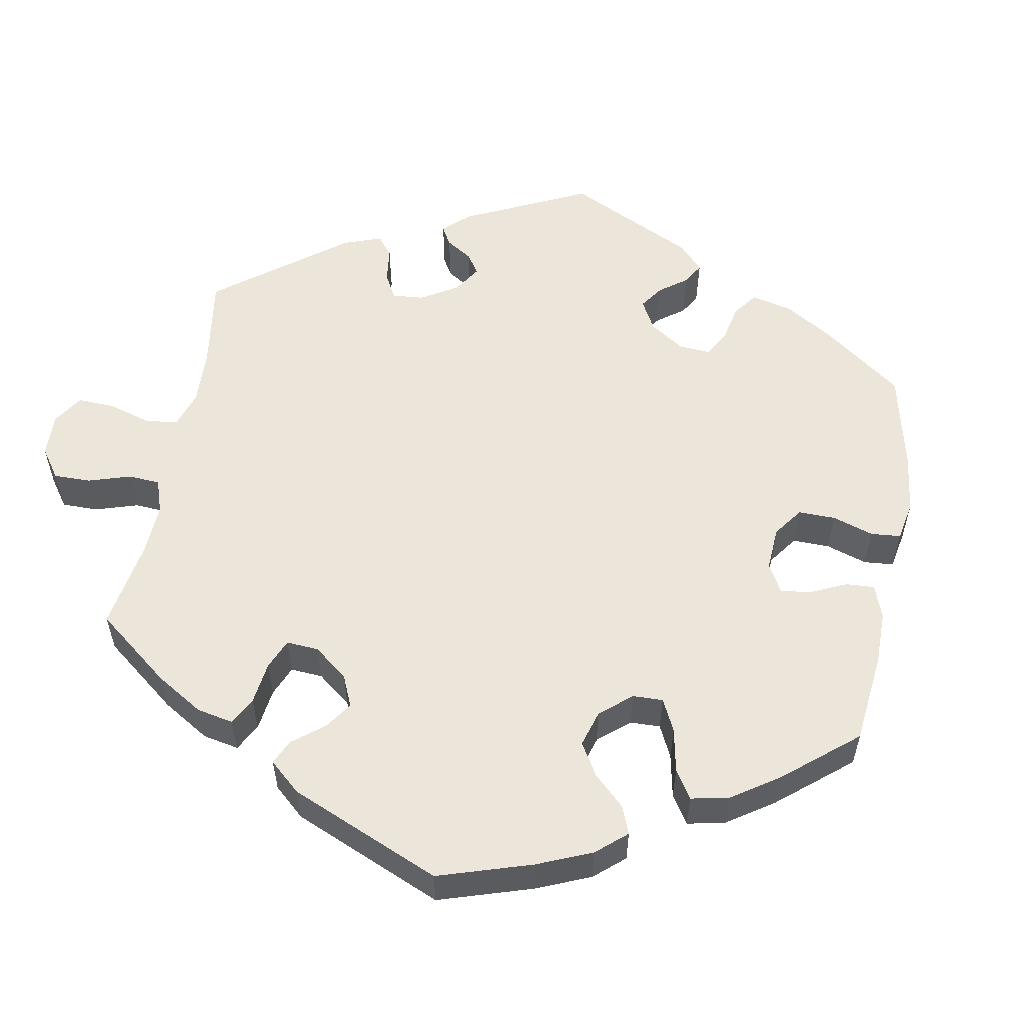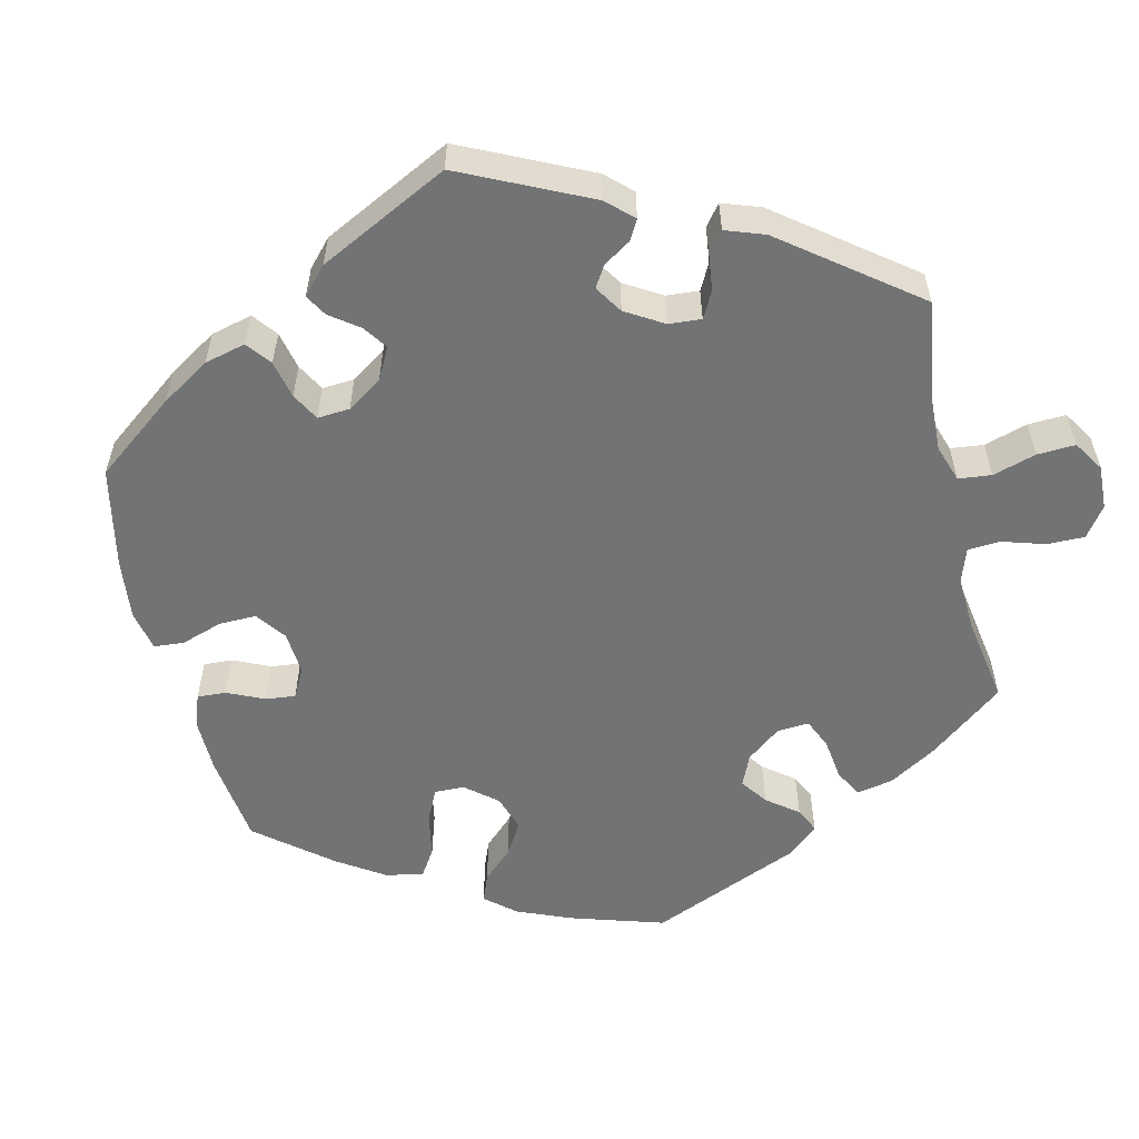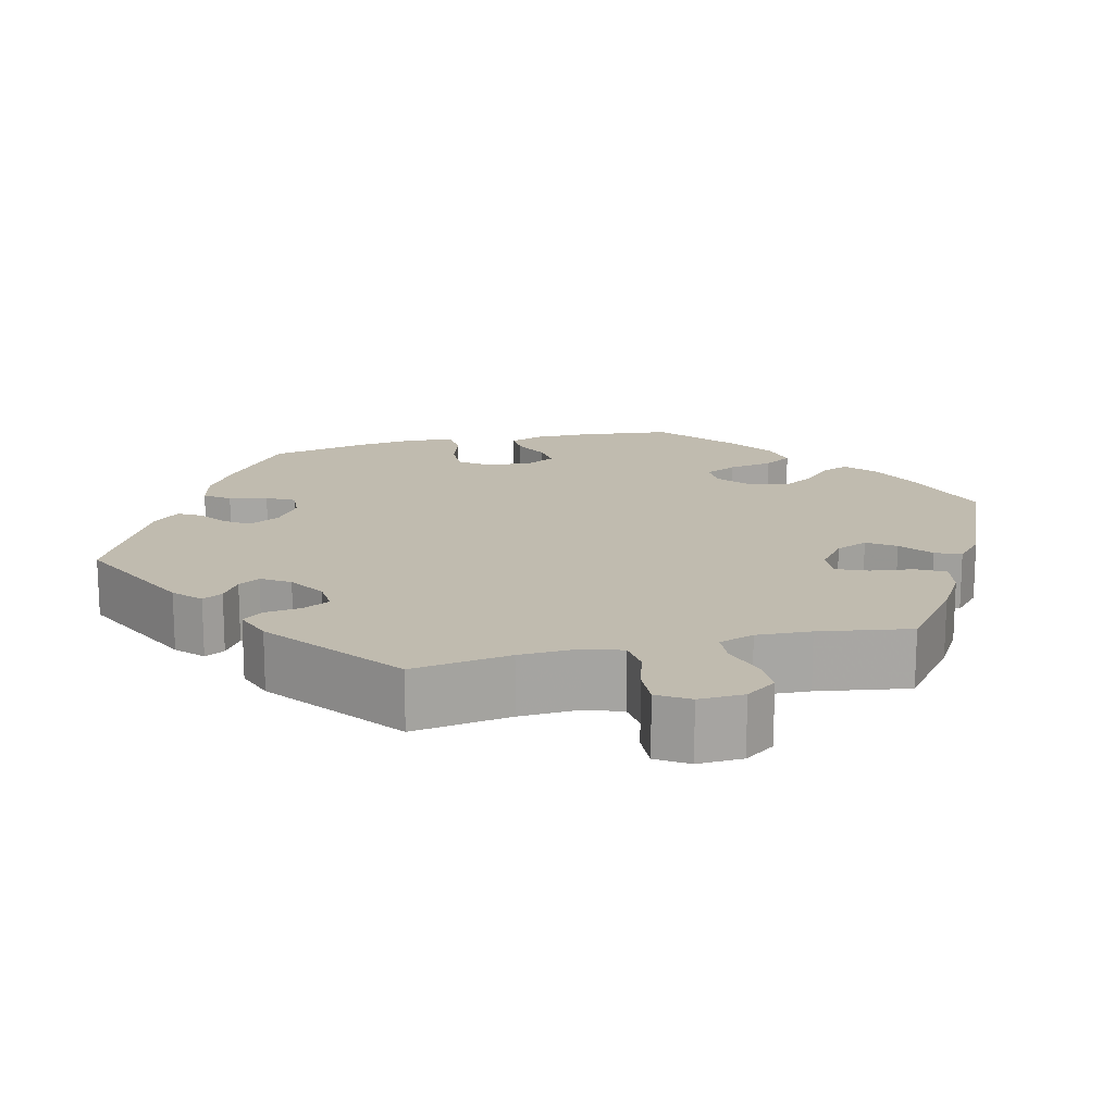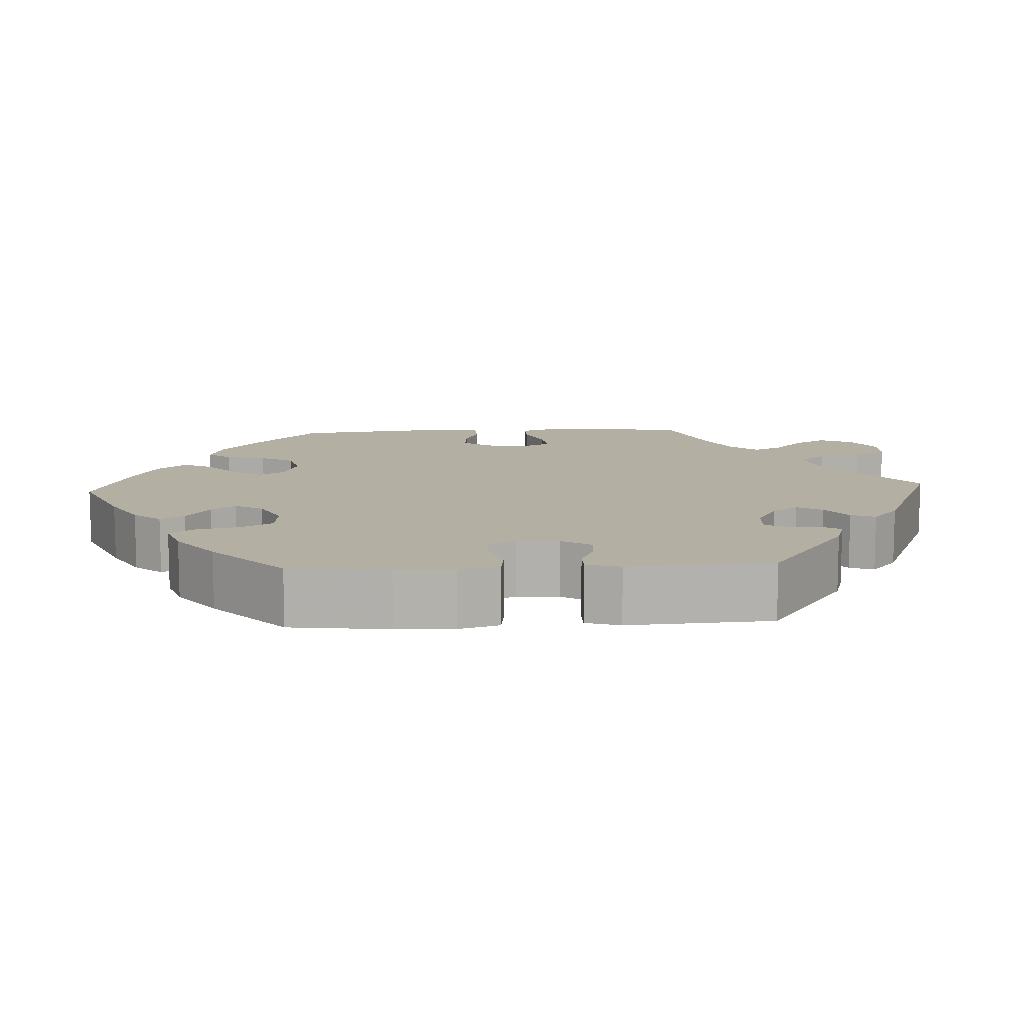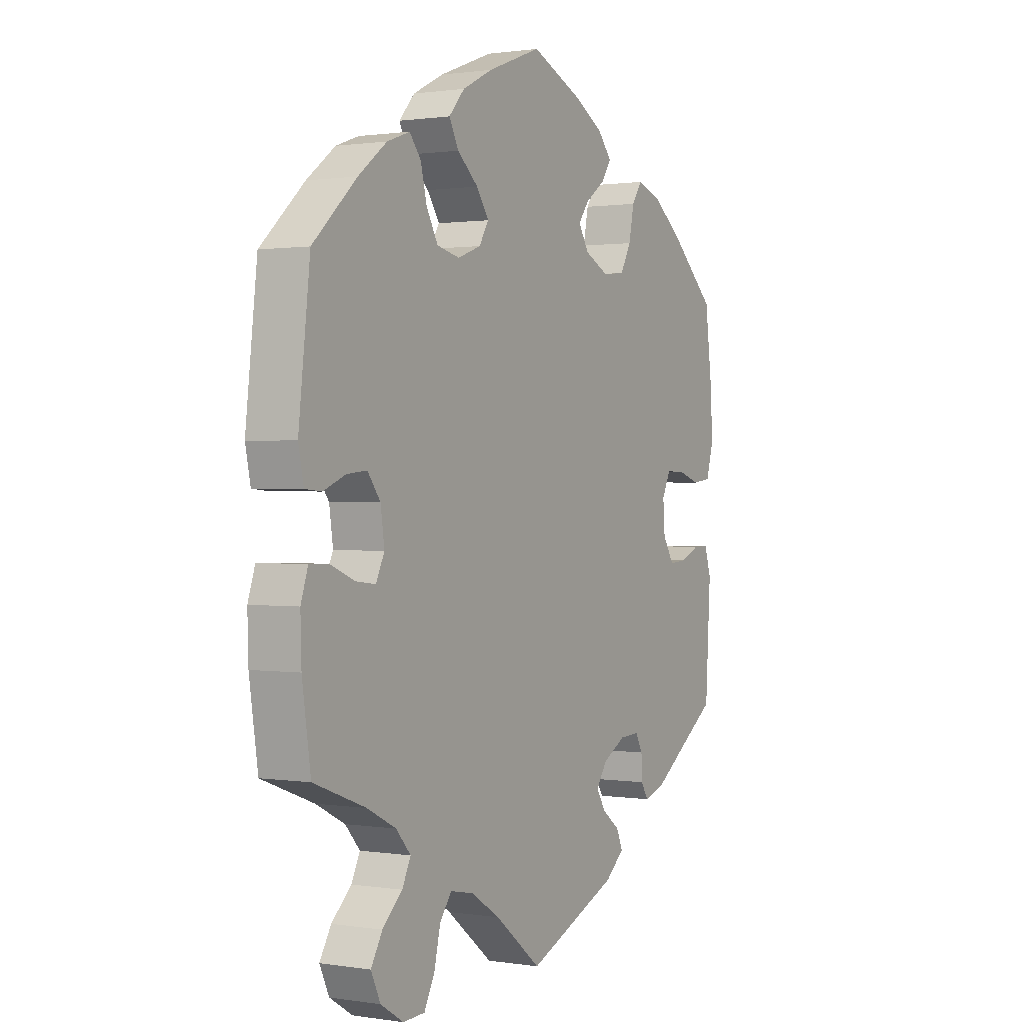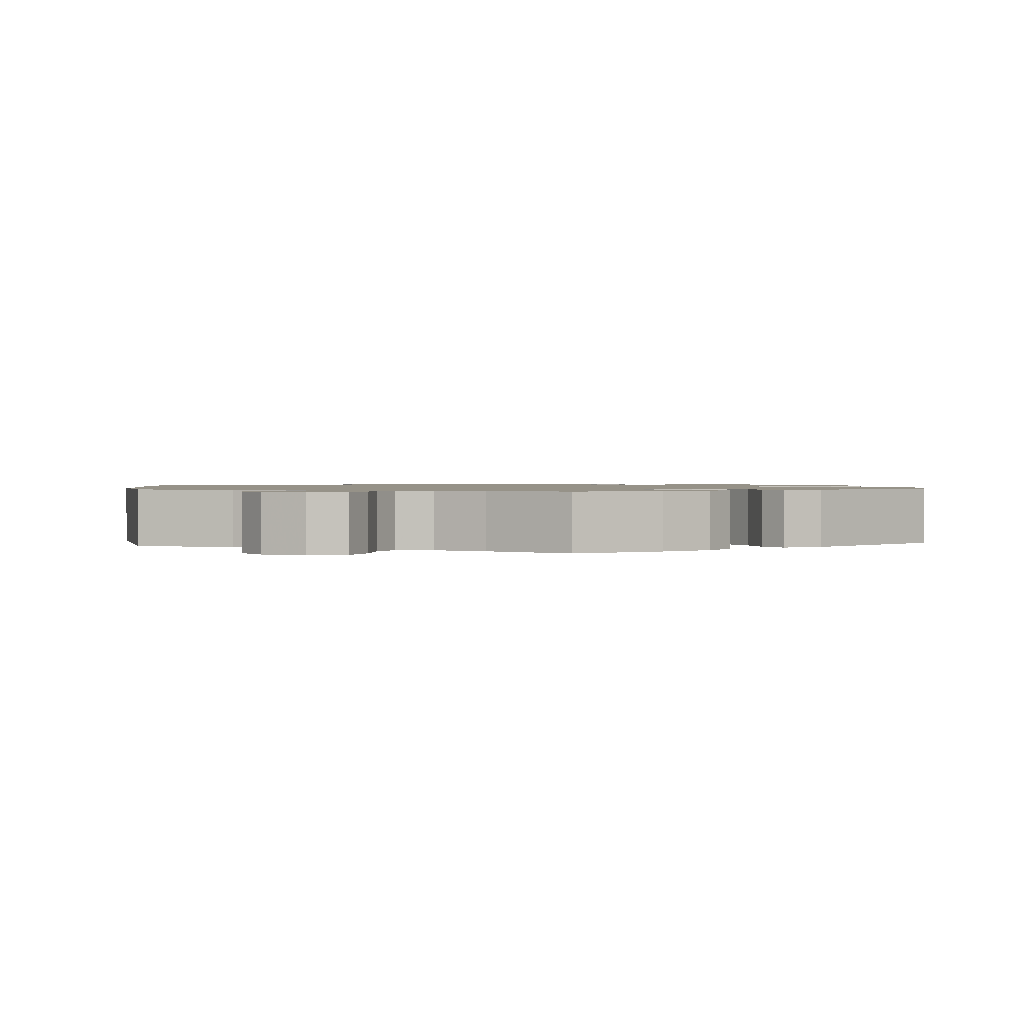
<metadata>
{"format":"obj","ext":"obj","renderer":"f3d","projection":"perspective","resolution":1024,"background":"white","views":[{"elev":55.3,"azim":-49.9,"up":"+Y"},{"elev":-55.7,"azim":133.3,"up":"+Y"},{"elev":16.0,"azim":-164.0,"up":"+Y"},{"elev":11.1,"azim":86.8,"up":"+Y"},{"elev":0.9,"azim":-60.2,"up":"+Z"},{"elev":1.2,"azim":-126.6,"up":"+Y"}]}
</metadata>
<code>
v -0.408 0.07 0.374
v -0.348 0.07 0.42
v -0.3 0.07 0.437
v -0.276 0.07 0.407
v -0.263 0.07 0.355
v -0.239 0.07 0.312
v -0.191 0.07 0.301
v -0.142 0.07 0.319
v -0.122 0.07 0.352
v -0.148 0.07 0.39
v -0.192 0.07 0.428
v -0.212 0.07 0.466
v -0.179 0.07 0.503
v -0.115 0.07 0.535
v -0.001 0.07 0.578
v 0.108 0.07 0.531
v 0.168 0.07 0.497
v 0.198 0.07 0.462
v 0.178 0.07 0.431
v 0.136 0.07 0.401
v 0.113 0.07 0.37
v 0.135 0.07 0.334
v 0.186 0.07 0.309
v 0.233 0.07 0.314
v 0.256 0.07 0.356
v 0.267 0.07 0.41
v 0.289 0.07 0.442
v 0.339 0.07 0.425
v 0.402 0.07 0.378
v 0.5 0.07 0.289
v 0.516 0.07 0.163
v 0.519 0.07 0.089
v 0.504 0.07 0.037
v 0.465 0.07 0.032
v 0.418 0.07 0.047
v 0.378 0.07 0.048
v 0.36 0.07 0.011
v 0.364 0.07 -0.043
v 0.388 0.07 -0.081
v 0.425 0.07 -0.078
v 0.466 0.07 -0.06
v 0.498 0.07 -0.06
v 0.512 0.07 -0.104
v 0.501 0.07 -0.288
v 0.353 0.07 -0.39
v 0.31 0.07 -0.403
v 0.295 0.07 -0.378
v 0.293 0.07 -0.337
v 0.278 0.07 -0.309
v 0.236 0.07 -0.311
v 0.187 0.07 -0.338
v 0.164 0.07 -0.372
v 0.184 0.07 -0.404
v 0.221 0.07 -0.432
v 0.234 0.07 -0.463
v 0.194 0.07 -0.497
v 0 0.07 -0.578
v -0.098 0.07 -0.5
v -0.16 0.07 -0.461
v -0.209 0.07 -0.451
v -0.234 0.07 -0.485
v -0.247 0.07 -0.541
v -0.269 0.07 -0.584
v -0.315 0.07 -0.586
v -0.363 0.07 -0.556
v -0.383 0.07 -0.513
v -0.359 0.07 -0.472
v -0.317 0.07 -0.433
v -0.299 0.07 -0.396
v -0.33 0.07 -0.361
v -0.391 0.07 -0.33
v -0.5 0.07 -0.289
v -0.518 0.07 -0.169
v -0.52 0.07 -0.098
v -0.505 0.07 -0.053
v -0.465 0.07 -0.054
v -0.414 0.07 -0.075
v -0.372 0.07 -0.08
v -0.354 0.07 -0.043
v -0.362 0.07 0.012
v -0.389 0.07 0.048
v -0.431 0.07 0.044
v -0.478 0.07 0.025
v -0.513 0.07 0.028
v -0.524 0.07 0.08
v -0.5 0.07 0.289
v -0.408 0 0.374
v -0.348 0 0.42
v -0.3 0 0.437
v -0.276 0 0.407
v -0.263 0 0.355
v -0.239 0 0.312
v -0.191 0 0.301
v -0.142 0 0.319
v -0.122 0 0.352
v -0.148 0 0.39
v -0.192 0 0.428
v -0.212 0 0.466
v -0.179 0 0.503
v -0.115 0 0.535
v -0.001 0 0.578
v 0.108 0 0.531
v 0.168 0 0.497
v 0.198 0 0.462
v 0.178 0 0.431
v 0.136 0 0.401
v 0.113 0 0.37
v 0.135 0 0.334
v 0.186 0 0.309
v 0.233 0 0.314
v 0.256 0 0.356
v 0.267 0 0.41
v 0.289 0 0.442
v 0.339 0 0.425
v 0.402 0 0.378
v 0.5 0 0.289
v 0.516 0 0.163
v 0.519 0 0.089
v 0.504 0 0.037
v 0.465 0 0.032
v 0.418 0 0.047
v 0.378 0 0.048
v 0.36 0 0.011
v 0.364 0 -0.043
v 0.388 0 -0.081
v 0.425 0 -0.078
v 0.466 0 -0.06
v 0.498 0 -0.06
v 0.512 0 -0.104
v 0.501 0 -0.288
v 0.353 0 -0.39
v 0.31 0 -0.403
v 0.295 0 -0.378
v 0.293 0 -0.337
v 0.278 0 -0.309
v 0.236 0 -0.311
v 0.187 0 -0.338
v 0.164 0 -0.372
v 0.184 0 -0.404
v 0.221 0 -0.432
v 0.234 0 -0.463
v 0.194 0 -0.497
v 0 0 -0.578
v -0.098 0 -0.5
v -0.16 0 -0.461
v -0.209 0 -0.451
v -0.234 0 -0.485
v -0.247 0 -0.541
v -0.269 0 -0.584
v -0.315 0 -0.586
v -0.363 0 -0.556
v -0.383 0 -0.513
v -0.359 0 -0.472
v -0.317 0 -0.433
v -0.299 0 -0.396
v -0.33 0 -0.361
v -0.391 0 -0.33
v -0.5 0 -0.289
v -0.518 0 -0.169
v -0.52 0 -0.098
v -0.505 0 -0.053
v -0.465 0 -0.054
v -0.414 0 -0.075
v -0.372 0 -0.08
v -0.354 0 -0.043
v -0.362 0 0.012
v -0.389 0 0.048
v -0.431 0 0.044
v -0.478 0 0.025
v -0.513 0 0.028
v -0.524 0 0.08
v -0.5 0 0.289
f 82 83 84 85
f 81 82 85 86
f 80 81 86 1
f 74 75 76 77
f 74 77 78
f 71 72 73 74
f 70 71 74 78
f 69 70 78 79
f 65 66 67 68
f 65 68 69
f 64 65 69
f 61 62 63 64
f 60 61 64 69
f 59 60 69 79
f 55 56 57 58
f 53 54 55 58
f 52 53 58 59
f 51 52 59 79
f 45 46 47 48
f 45 48 49
f 44 45 49
f 43 44 49 50
f 40 41 42 43
f 39 40 43 50
f 32 33 34 35
f 32 35 36
f 31 32 36
f 30 31 36
f 29 30 36
f 28 29 36 37
f 25 26 27 28
f 24 25 28 37
f 17 18 19 20
f 17 20 21
f 16 17 21
f 15 16 21
f 14 15 21
f 13 14 21 22
f 10 11 12 13
f 9 10 13 22
f 2 3 4 5
f 2 5 6
f 1 2 6
f 80 1 6
f 79 80 6 7
f 51 79 7 8
f 38 39 50 51
f 23 24 37 38
f 22 23 38 51
f 8 9 22 51
f 171 170 169 168
f 172 171 168 167
f 87 172 167 166
f 163 162 161 160
f 164 163 160
f 160 159 158 157
f 164 160 157 156
f 165 164 156 155
f 154 153 152 151
f 155 154 151
f 155 151 150
f 150 149 148 147
f 155 150 147 146
f 165 155 146 145
f 144 143 142 141
f 144 141 140 139
f 145 144 139 138
f 165 145 138 137
f 134 133 132 131
f 135 134 131
f 135 131 130
f 136 135 130 129
f 129 128 127 126
f 136 129 126 125
f 121 120 119 118
f 122 121 118
f 122 118 117
f 122 117 116
f 122 116 115
f 123 122 115 114
f 114 113 112 111
f 123 114 111 110
f 106 105 104 103
f 107 106 103
f 107 103 102
f 107 102 101
f 107 101 100
f 108 107 100 99
f 99 98 97 96
f 108 99 96 95
f 91 90 89 88
f 92 91 88
f 92 88 87
f 92 87 166
f 93 92 166 165
f 94 93 165 137
f 137 136 125 124
f 124 123 110 109
f 137 124 109 108
f 137 108 95 94
f 1 87 88 2
f 2 88 89 3
f 3 89 90 4
f 4 90 91 5
f 5 91 92 6
f 6 92 93 7
f 7 93 94 8
f 8 94 95 9
f 9 95 96 10
f 10 96 97 11
f 11 97 98 12
f 12 98 99 13
f 13 99 100 14
f 14 100 101 15
f 15 101 102 16
f 16 102 103 17
f 17 103 104 18
f 18 104 105 19
f 19 105 106 20
f 20 106 107 21
f 21 107 108 22
f 22 108 109 23
f 23 109 110 24
f 24 110 111 25
f 25 111 112 26
f 26 112 113 27
f 27 113 114 28
f 28 114 115 29
f 29 115 116 30
f 30 116 117 31
f 31 117 118 32
f 32 118 119 33
f 33 119 120 34
f 34 120 121 35
f 35 121 122 36
f 36 122 123 37
f 37 123 124 38
f 38 124 125 39
f 39 125 126 40
f 40 126 127 41
f 41 127 128 42
f 42 128 129 43
f 43 129 130 44
f 44 130 131 45
f 45 131 132 46
f 46 132 133 47
f 47 133 134 48
f 48 134 135 49
f 49 135 136 50
f 50 136 137 51
f 51 137 138 52
f 52 138 139 53
f 53 139 140 54
f 54 140 141 55
f 55 141 142 56
f 56 142 143 57
f 57 143 144 58
f 58 144 145 59
f 59 145 146 60
f 60 146 147 61
f 61 147 148 62
f 62 148 149 63
f 63 149 150 64
f 64 150 151 65
f 65 151 152 66
f 66 152 153 67
f 67 153 154 68
f 68 154 155 69
f 69 155 156 70
f 70 156 157 71
f 71 157 158 72
f 72 158 159 73
f 73 159 160 74
f 74 160 161 75
f 75 161 162 76
f 76 162 163 77
f 77 163 164 78
f 78 164 165 79
f 79 165 166 80
f 80 166 167 81
f 81 167 168 82
f 82 168 169 83
f 83 169 170 84
f 84 170 171 85
f 85 171 172 86
f 86 172 87 1

</code>
